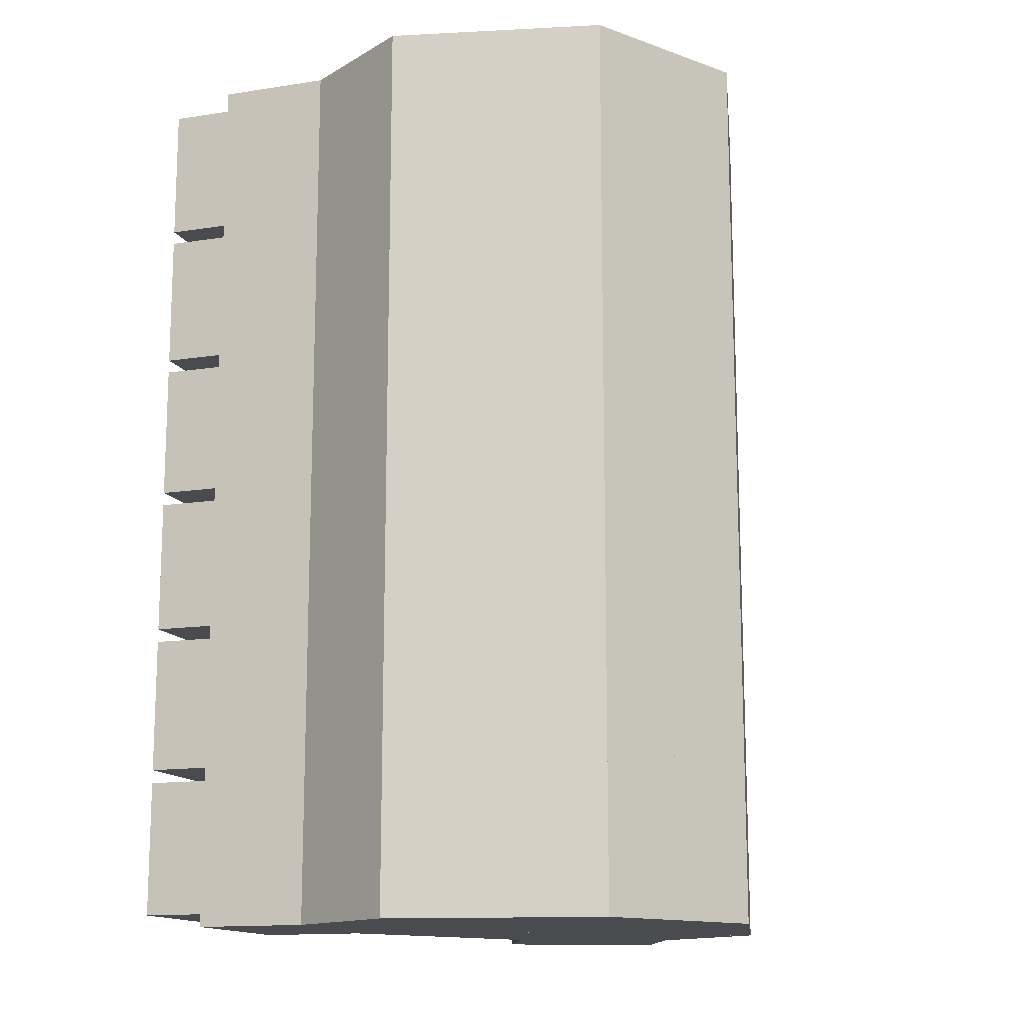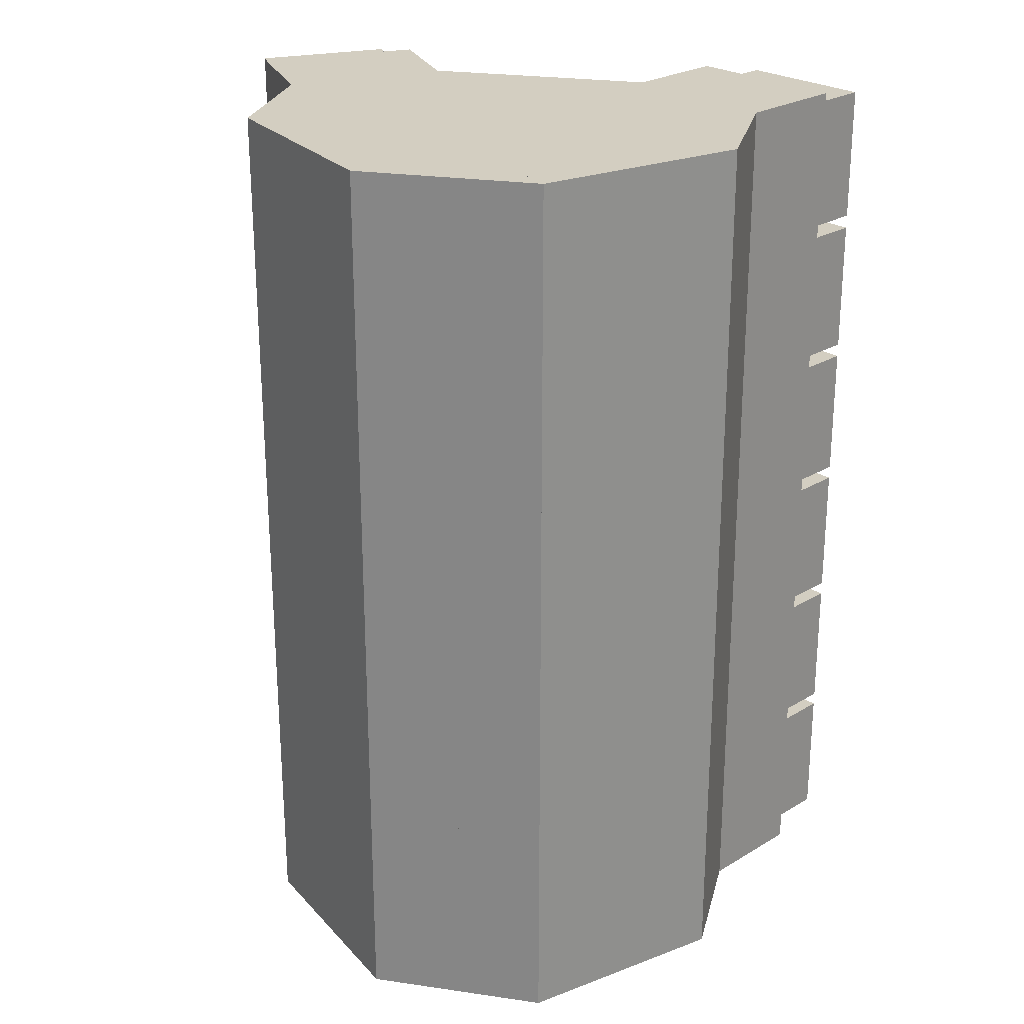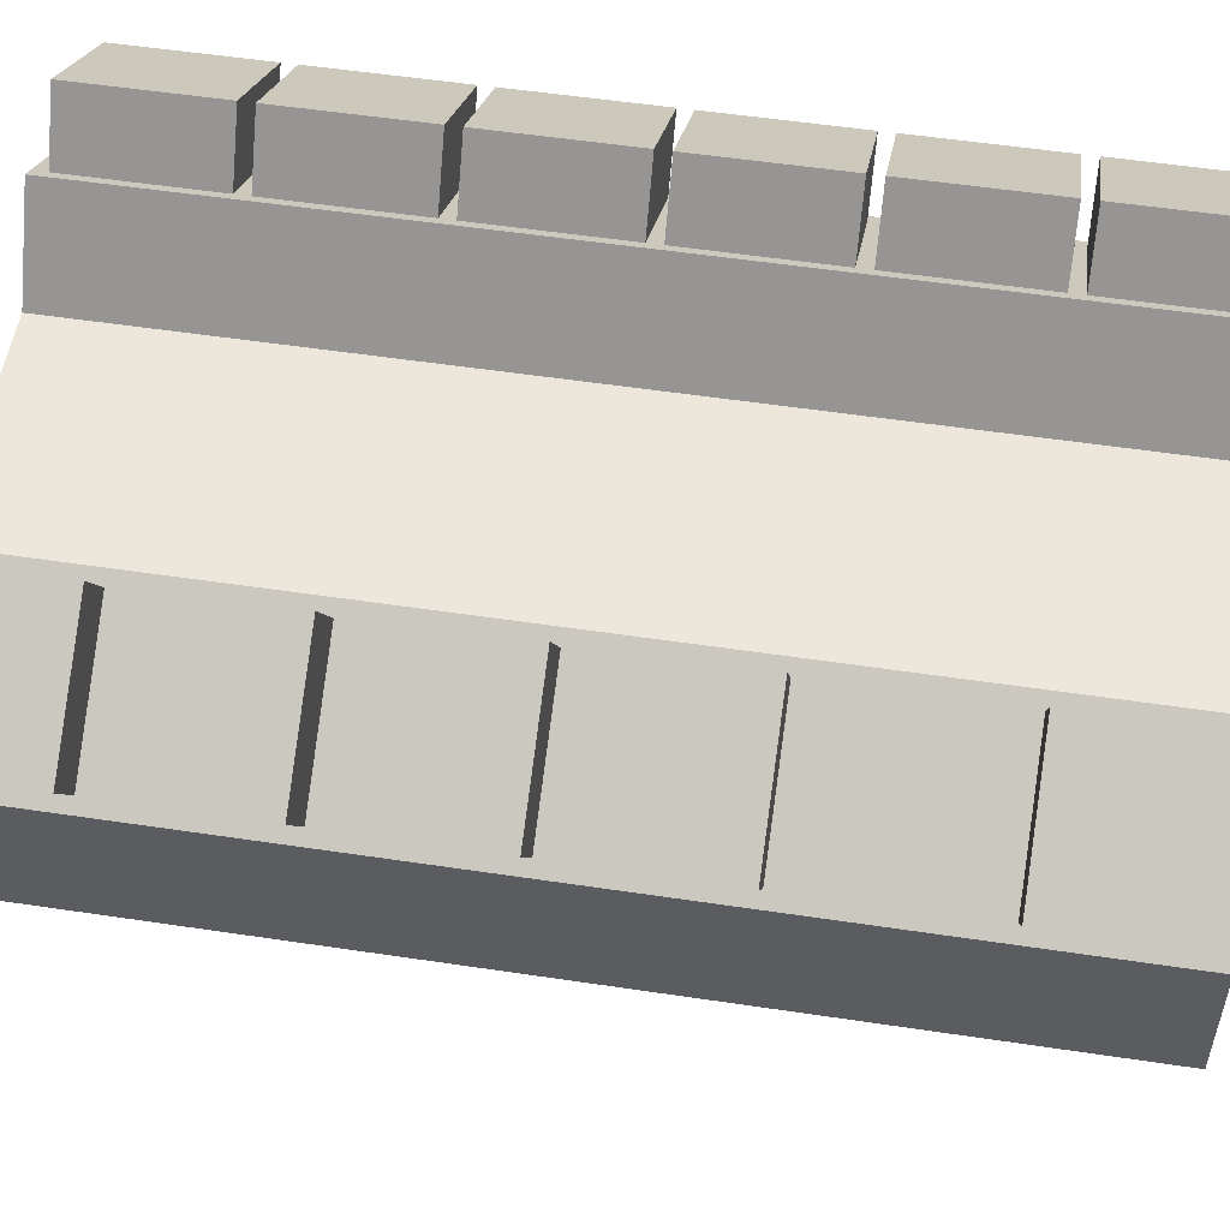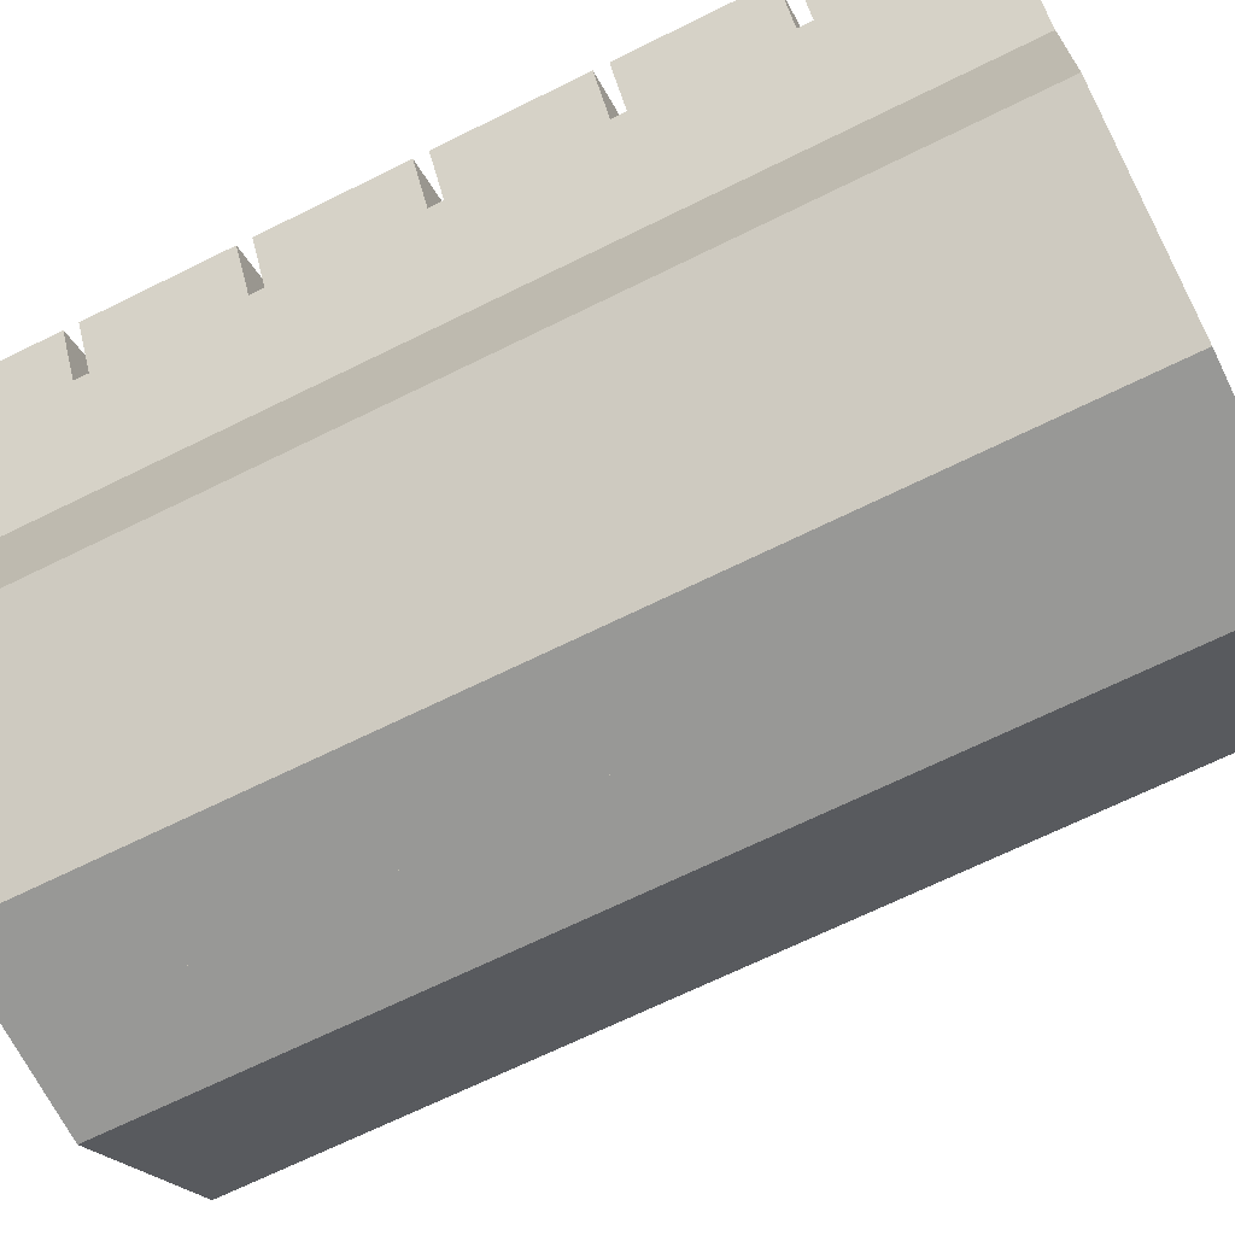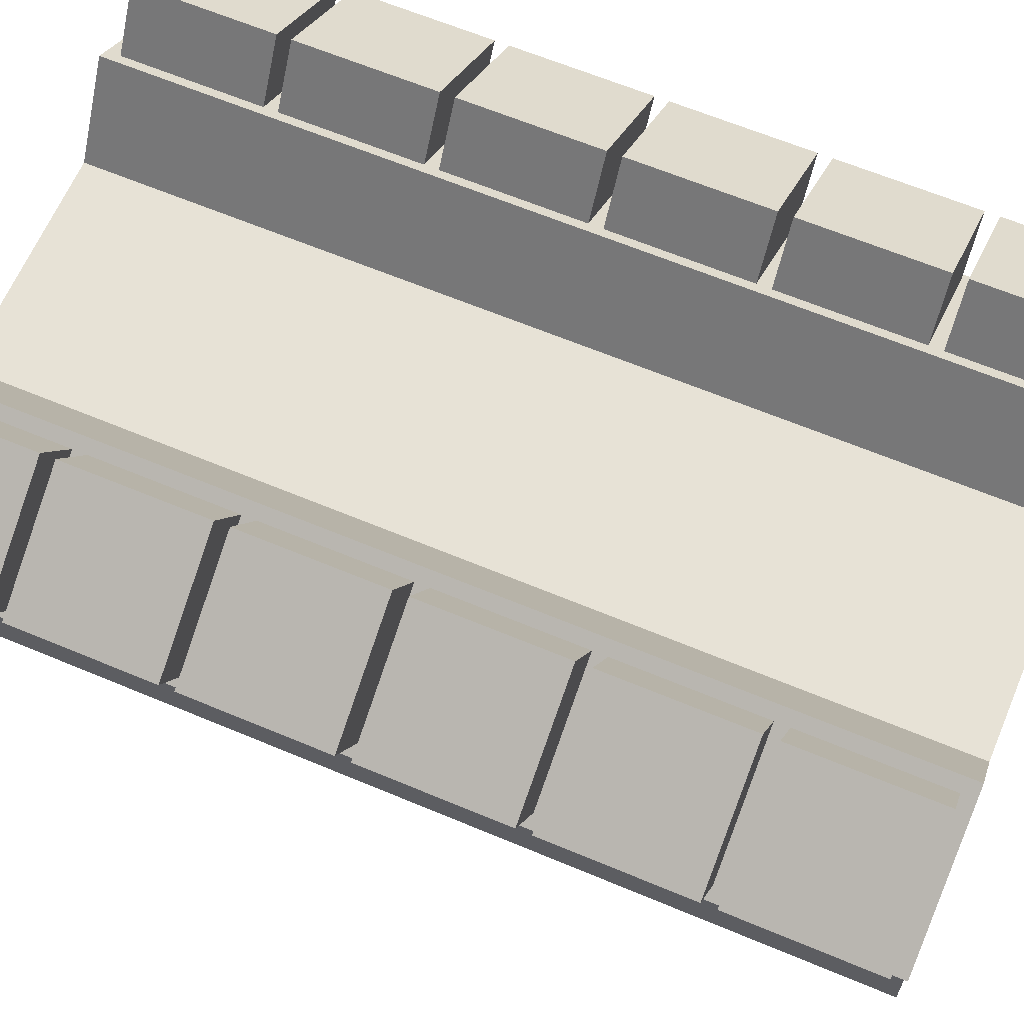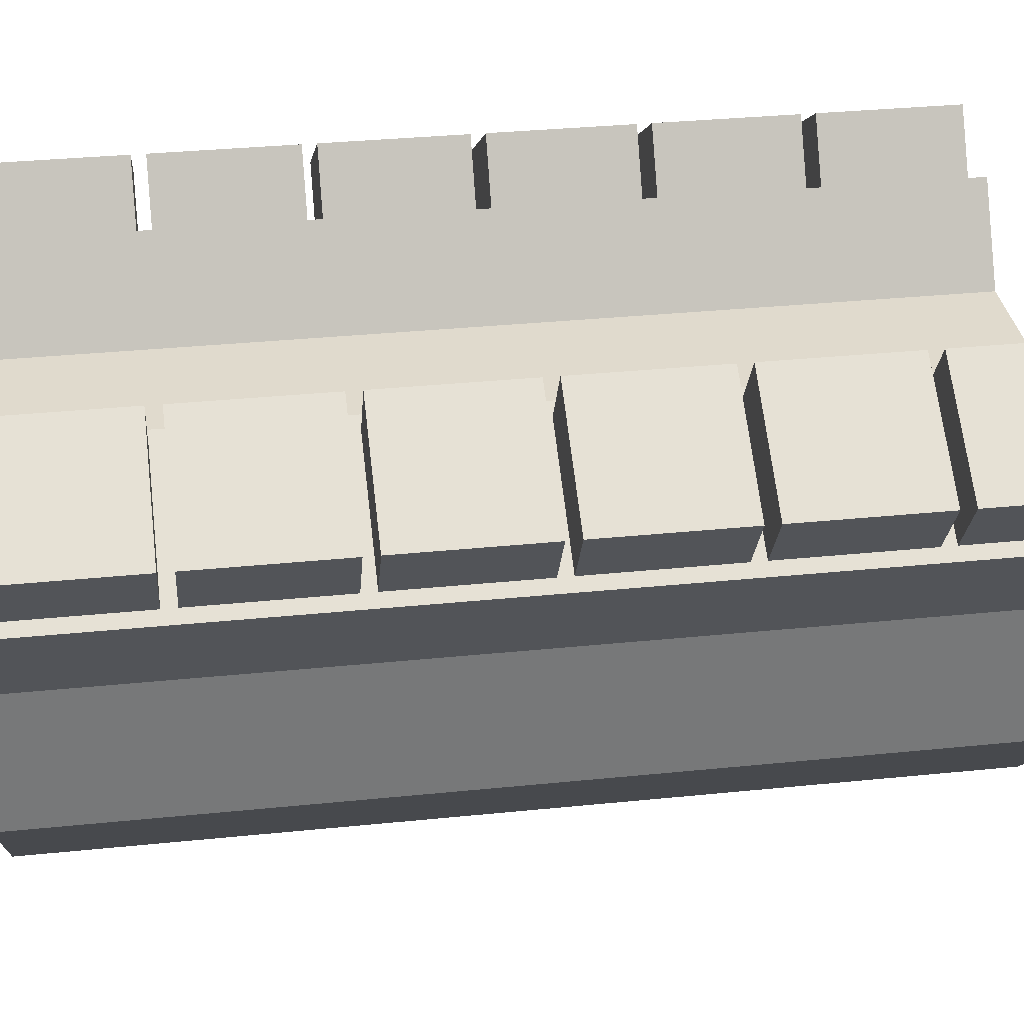
<metadata>
{"format":"obj","ext":"obj","renderer":"f3d","projection":"perspective","resolution":1024,"background":"white","views":[{"elev":-14.0,"azim":-38.4,"up":"+Z"},{"elev":25.2,"azim":13.3,"up":"+Z"},{"elev":53.8,"azim":-80.9,"up":"+Y"},{"elev":-68.5,"azim":-63.7,"up":"+Y"},{"elev":63.6,"azim":113.0,"up":"+Y"},{"elev":33.1,"azim":82.0,"up":"+Y"}]}
</metadata>
<code>
o cube
v 0.4681 0.4942 1.743
v 0.4681 0.05202 1.743
v 0.4681 0.4942 0
v 0.4681 0.05202 0
v -0.4681 0.4942 0
v -0.4681 0.05202 0
v -0.4681 0.4942 1.743
v -0.4681 0.05202 1.743
v 0.5832 0.4931 1.743
v 0.4574 0.2957 1.743
v 0.5832 0.4931 0
v 0.4574 0.2957 0
v 0.32 0.6608 0
v 0.1942 0.4634 0
v 0.32 0.6608 1.743
v 0.1942 0.4634 1.743
v -0.32 0.6608 1.743
v -0.1942 0.4634 1.743
v -0.32 0.6608 0
v -0.1942 0.4634 0
v -0.5832 0.4931 0
v -0.4574 0.2957 0
v -0.5832 0.4931 1.743
v -0.4574 0.2957 1.743
v 0.4681 0.05202 1.743
v 0.1739 -0.2422 1.743
v 0.4681 0.05202 0
v 0.1739 -0.2422 -0
v 0.2475 0.2727 0
v -0.04679 -0.02155 -0
v 0.2475 0.2727 1.743
v -0.04679 -0.02155 1.743
v -0.2475 0.2727 1.743
v 0.04679 -0.02155 1.743
v -0.2475 0.2727 0
v 0.04679 -0.02155 -0
v -0.4681 0.05202 0
v -0.1739 -0.2422 -0
v -0.4681 0.05202 1.743
v -0.1739 -0.2422 1.743
v 0.1739 0.2519 1.743
v 0.1739 -0.2422 1.743
v 0.1739 0.2519 0
v 0.1739 -0.2422 -0
v -0.008159 0.2519 0
v -0.008159 -0.2422 -0
v -0.008159 0.2519 1.743
v -0.008159 -0.2422 1.743
v 0.008159 0.2519 1.743
v 0.008159 -0.2422 1.743
v 0.008159 0.2519 0
v 0.008159 -0.2422 -0
v -0.1739 0.2519 0
v -0.1739 -0.2422 -0
v -0.1739 0.2519 1.743
v -0.1739 -0.2422 1.743
v 0.6311 0.6168 1.43
v 0.5613 0.5071 1.43
v 0.6311 0.6168 1.17
v 0.5613 0.5071 1.17
v 0.4118 0.7565 1.17
v 0.3419 0.6468 1.17
v 0.4118 0.7565 1.43
v 0.3419 0.6468 1.43
v 0.6311 0.6168 1.717
v 0.5613 0.5071 1.717
v 0.6311 0.6168 1.456
v 0.5613 0.5071 1.456
v 0.4118 0.7565 1.456
v 0.3419 0.6468 1.456
v 0.4118 0.7565 1.717
v 0.3419 0.6468 1.717
v 0.6311 0.6168 0.8583
v 0.5613 0.5071 0.8583
v 0.6311 0.6168 0.5982
v 0.5613 0.5071 0.5982
v 0.4118 0.7565 0.5982
v 0.3419 0.6468 0.5982
v 0.4118 0.7565 0.8583
v 0.3419 0.6468 0.8583
v 0.6311 0.6168 1.144
v 0.5613 0.5071 1.144
v 0.6311 0.6168 0.8843
v 0.5613 0.5071 0.8843
v 0.4118 0.7565 0.8843
v 0.3419 0.6468 0.8843
v 0.4118 0.7565 1.144
v 0.3419 0.6468 1.144
v -0.4118 0.7565 1.717
v -0.3419 0.6468 1.717
v -0.4118 0.7565 1.456
v -0.3419 0.6468 1.456
v -0.6311 0.6168 1.456
v -0.5613 0.5071 1.456
v -0.6311 0.6168 1.717
v -0.5613 0.5071 1.717
v -0.4118 0.7565 1.43
v -0.3419 0.6468 1.43
v -0.4118 0.7565 1.17
v -0.3419 0.6468 1.17
v -0.6311 0.6168 1.17
v -0.5613 0.5071 1.17
v -0.6311 0.6168 1.43
v -0.5613 0.5071 1.43
v -0.4118 0.7565 1.144
v -0.3419 0.6468 1.144
v -0.4118 0.7565 0.8843
v -0.3419 0.6468 0.8843
v -0.6311 0.6168 0.8843
v -0.5613 0.5071 0.8843
v -0.6311 0.6168 1.144
v -0.5613 0.5071 1.144
v -0.4118 0.7565 0.8583
v -0.3419 0.6468 0.8583
v -0.4118 0.7565 0.5982
v -0.3419 0.6468 0.5982
v -0.6311 0.6168 0.5982
v -0.5613 0.5071 0.5982
v -0.6311 0.6168 0.8583
v -0.5613 0.5071 0.8583
v -0.4118 0.7565 0.5722
v -0.3419 0.6468 0.5722
v -0.4118 0.7565 0.3121
v -0.3419 0.6468 0.3121
v -0.6311 0.6168 0.3121
v -0.5613 0.5071 0.3121
v -0.6311 0.6168 0.5722
v -0.5613 0.5071 0.5722
v 0.6311 0.6168 0.5722
v 0.5613 0.5071 0.5722
v 0.6311 0.6168 0.3121
v 0.5613 0.5071 0.3121
v 0.4118 0.7565 0.3121
v 0.3419 0.6468 0.3121
v 0.4118 0.7565 0.5722
v 0.3419 0.6468 0.5722
v -0.4118 0.7565 0.2861
v -0.3419 0.6468 0.2861
v -0.4118 0.7565 0.02601
v -0.3419 0.6468 0.02601
v -0.6311 0.6168 0.02601
v -0.5613 0.5071 0.02601
v -0.6311 0.6168 0.2861
v -0.5613 0.5071 0.2861
v 0.6311 0.6168 0.2861
v 0.5613 0.5071 0.2861
v 0.6311 0.6168 0.02601
v 0.5613 0.5071 0.02601
v 0.4118 0.7565 0.02601
v 0.3419 0.6468 0.02601
v 0.4118 0.7565 0.2861
v 0.3419 0.6468 0.2861
f 134 136 135 133
f 106 108 107 105
f 88 82 81 87
f 84 86 85 83
f 14 12 10 16
f 24 18 17 23
f 40 34 33 39
f 114 116 115 113
f 130 132 131 129
f 116 118 117 115
f 118 120 119 117
f 39 33 35 37
f 78 80 79 77
f 132 134 133 131
f 110 112 111 109
f 144 138 137 143
f 31 25 27 29
f 16 10 9 15
f 15 9 11 13
f 12 14 13 11
f 146 148 147 145
f 90 92 91 89
f 127 121 123 125
f 82 84 83 81
f 26 28 27 25
f 94 96 95 93
f 58 60 59 57
f 96 90 89 95
f 54 56 55 53
f 2 4 3 1
f 148 150 149 147
f 128 122 121 127
f 103 97 99 101
f 111 105 107 109
f 52 54 53 51
f 56 50 49 55
f 63 57 59 61
f 71 65 67 69
f 136 130 129 135
f 138 140 139 137
f 112 106 105 111
f 23 17 19 21
f 36 38 37 35
f 46 44 42 48
f 110 108 106 112
f 42 44 43 41
f 100 102 101 99
f 74 76 75 73
f 124 126 125 123
f 47 41 43 45
f 62 60 58 64
f 4 6 5 3
f 22 20 18 24
f 30 32 31 29
f 46 48 47 45
f 28 30 29 27
f 134 132 130 136
f 104 98 97 103
f 150 152 151 149
f 38 40 39 37
f 92 94 93 91
f 50 52 51 49
f 78 76 74 80
f 151 145 147 149
f 8 2 1 7
f 55 49 51 53
f 102 104 103 101
f 7 1 3 5
f 86 84 82 88
f 108 110 109 107
f 119 113 115 117
f 140 142 141 139
f 142 144 143 141
f 95 89 91 93
f 150 148 146 152
f 72 66 65 71
f 79 73 75 77
f 48 42 41 47
f 20 22 21 19
f 120 114 113 119
f 102 100 98 104
f 62 64 63 61
f 76 78 77 75
f 87 81 83 85
f 126 128 127 125
f 152 146 145 151
f 142 140 138 144
f 14 16 15 13
f 135 129 131 133
f 64 58 57 63
f 30 28 26 32
f 10 12 11 9
f 94 92 90 96
f 86 88 87 85
f 143 137 139 141
f 38 36 34 40
f 22 24 23 21
f 18 20 19 17
f 118 116 114 120
f 70 72 71 69
f 32 26 25 31
f 44 46 45 43
f 66 68 67 65
f 6 8 7 5
f 6 4 2 8
f 60 62 61 59
f 122 124 123 121
f 34 36 35 33
f 80 74 73 79
f 68 70 69 67
f 126 124 122 128
f 54 52 50 56
f 98 100 99 97
f 70 68 66 72

</code>
